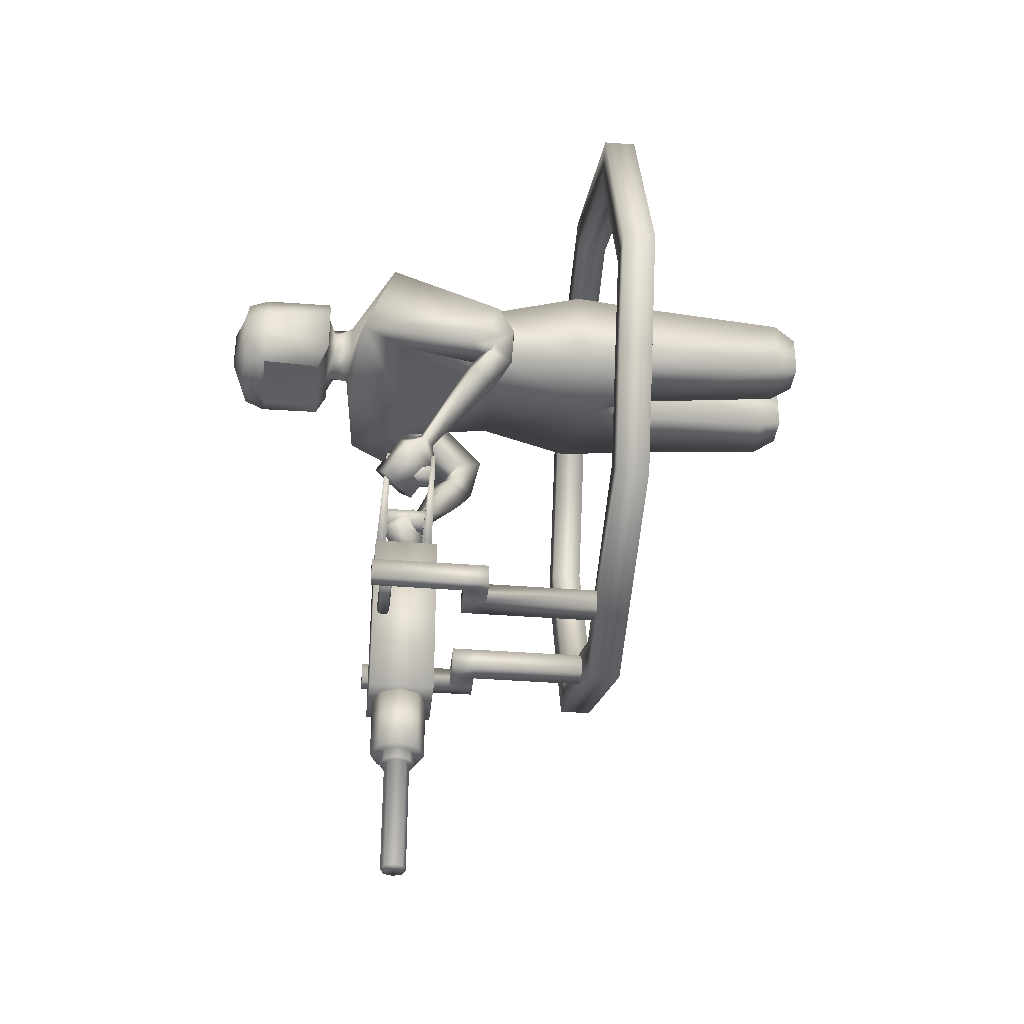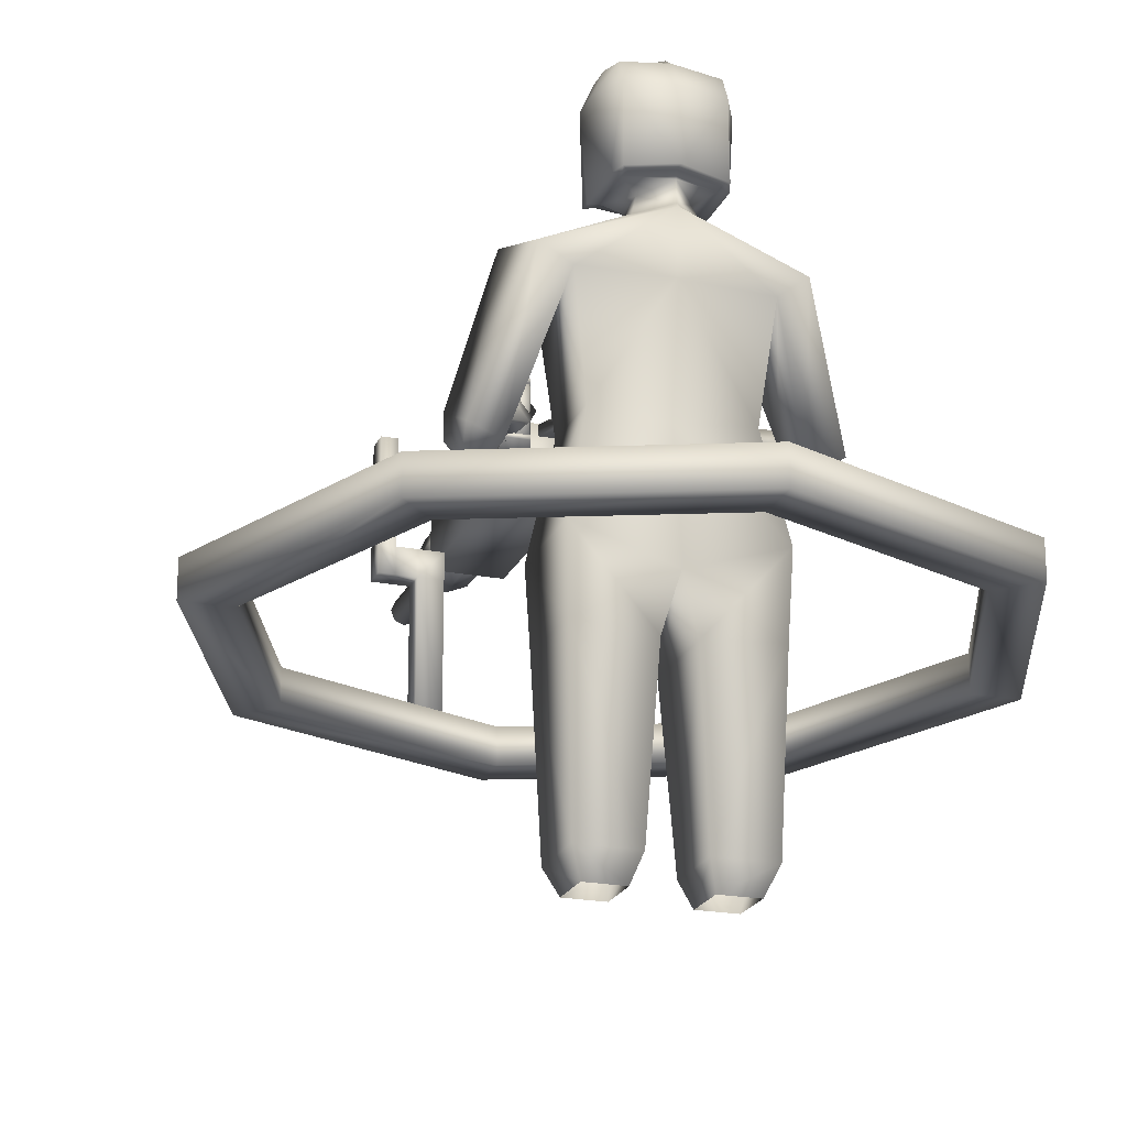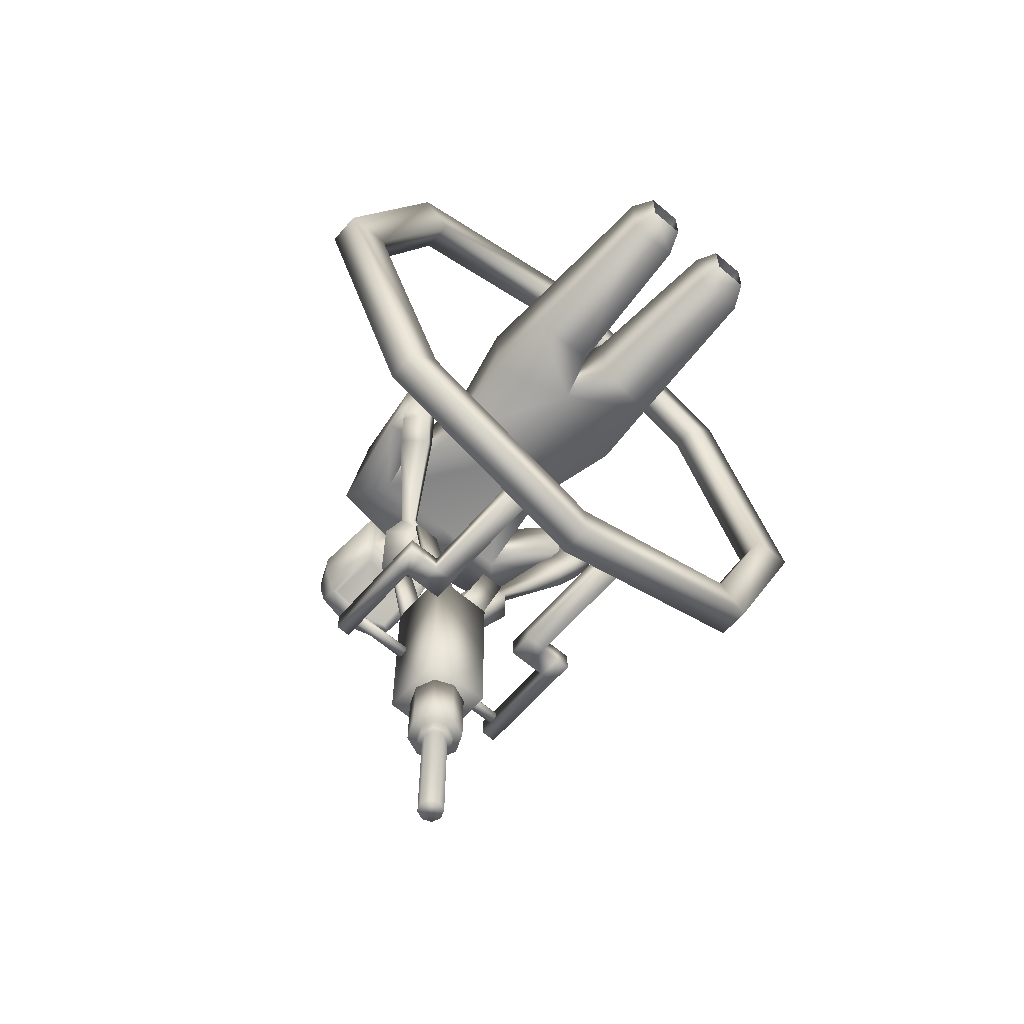
<metadata>
{"format":"obj","ext":"obj","renderer":"f3d","projection":"perspective","resolution":1024,"background":"white","views":[{"elev":-36.5,"azim":-95.9,"up":"+Z"},{"elev":-21.4,"azim":-19.0,"up":"+Y"},{"elev":-62.9,"azim":-40.8,"up":"+Z"}]}
</metadata>
<code>
o M113-Gun_Circle
v -0.591 0.7944 0.06893
v -0.4381 0.7944 0.4381
v -0.06893 0.7944 0.591
v 0.3002 0.7944 0.4381
v 0.4532 0.7944 0.06893
v 0.3002 0.7944 -0.3002
v -0.06893 0.7944 -0.4532
v -0.4381 0.7944 -0.3002
v -0.6687 0.7944 0.06893
v -0.493 0.7944 0.493
v -0.06893 0.7944 0.6687
v 0.3552 0.7944 0.493
v 0.5309 0.7944 0.06893
v 0.3552 0.7944 -0.3552
v -0.06893 0.7944 -0.5309
v -0.493 0.7944 -0.3552
v -0.4381 0.8541 0.4381
v -0.591 0.8541 0.06893
v -0.06893 0.8541 0.591
v 0.3002 0.8541 0.4381
v 0.4532 0.8541 0.06893
v 0.3002 0.8541 -0.3002
v -0.06893 0.8541 -0.4532
v -0.4381 0.8541 -0.3002
v -0.493 0.8541 0.493
v -0.6687 0.8541 0.06893
v -0.06893 0.8541 0.6687
v 0.3552 0.8541 0.493
v 0.5309 0.8541 0.06893
v 0.3552 0.8541 -0.3552
v -0.06893 0.8541 -0.5309
v -0.493 0.8541 -0.3552
v -0.1633 0.8505 -0.425
v -0.1633 1.066 -0.425
v -0.2046 0.8505 -0.425
v -0.2046 1.066 -0.425
v -0.1633 0.8505 -0.4663
v -0.1633 1.066 -0.4663
v -0.2046 0.8505 -0.4663
v -0.2046 1.066 -0.4663
v -0.1633 1.111 -0.425
v -0.2046 1.111 -0.425
v -0.2046 1.111 -0.4663
v -0.1633 1.111 -0.4663
v -0.239 1.066 -0.425
v -0.239 1.066 -0.4663
v -0.239 1.111 -0.425
v -0.239 1.111 -0.4663
v -0.2657 1.066 -0.425
v -0.2657 1.066 -0.4663
v -0.2657 1.111 -0.425
v -0.2657 1.111 -0.4663
v -0.239 1.287 -0.425
v -0.239 1.287 -0.4663
v -0.2657 1.287 -0.425
v -0.2657 1.287 -0.4663
v -0.008702 1.157 -0.2836
v -0.008702 1.277 -0.2836
v -0.1292 1.157 -0.2836
v -0.1292 1.277 -0.2836
v -0.008702 1.157 -0.6148
v -0.008702 1.277 -0.6148
v -0.1292 1.157 -0.6148
v -0.1292 1.277 -0.6148
v -0.133 1.265 -0.107
v -0.133 1.257 -0.107
v -0.2389 1.27 -0.4458
v -0.1291 1.27 -0.4458
v -0.2389 1.266 -0.4542
v -0.1291 1.266 -0.4542
v -0.2389 1.258 -0.4577
v -0.1291 1.258 -0.4577
v -0.2389 1.249 -0.4542
v -0.1291 1.249 -0.4542
v -0.2389 1.246 -0.4458
v -0.1291 1.246 -0.4458
v -0.2389 1.249 -0.4375
v -0.1291 1.249 -0.4375
v -0.2389 1.258 -0.434
v -0.1291 1.258 -0.434
v -0.2389 1.266 -0.4375
v -0.1291 1.266 -0.4375
v -0.1741 1.175 -0.1311
v -0.1741 1.258 -0.1311
v -0.167 1.175 -0.1483
v -0.167 1.258 -0.1483
v -0.1498 1.175 -0.1554
v -0.1498 1.258 -0.1554
v -0.1326 1.175 -0.1483
v -0.1326 1.258 -0.1483
v -0.1254 1.175 -0.1311
v -0.1254 1.258 -0.1311
v -0.1326 1.175 -0.1139
v -0.1326 1.258 -0.1139
v -0.1498 1.175 -0.1067
v -0.1498 1.258 -0.1067
v -0.167 1.175 -0.1139
v -0.167 1.258 -0.1139
v -0.1816 1.257 -0.107
v -0.1816 1.265 -0.107
v -0.07547 1.257 -0.2838
v -0.07547 1.276 -0.2838
v -0.1292 1.257 -0.2838
v -0.1292 1.276 -0.2838
v -0.133 1.175 -0.107
v -0.133 1.168 -0.107
v -0.1816 1.168 -0.107
v -0.1816 1.175 -0.107
v -0.07547 1.168 -0.2838
v -0.07547 1.187 -0.2838
v -0.1292 1.168 -0.2838
v -0.1292 1.187 -0.2838
v -0.00488 1.265 -0.107
v -0.00488 1.257 -0.107
v 0.03622 1.175 -0.1311
v 0.03622 1.258 -0.1311
v 0.0291 1.175 -0.1483
v 0.0291 1.258 -0.1483
v 0.01189 1.175 -0.1554
v 0.01189 1.258 -0.1554
v -0.005313 1.175 -0.1483
v -0.005313 1.258 -0.1483
v -0.01244 1.175 -0.1311
v -0.01244 1.258 -0.1311
v -0.005313 1.175 -0.1139
v -0.005313 1.258 -0.1139
v 0.01189 1.175 -0.1067
v 0.01189 1.258 -0.1067
v 0.0291 1.175 -0.1139
v 0.0291 1.258 -0.1139
v 0.04369 1.257 -0.107
v 0.04369 1.265 -0.107
v -0.06239 1.257 -0.2838
v -0.06239 1.276 -0.2838
v -0.008686 1.257 -0.2838
v -0.008686 1.276 -0.2838
v -0.00488 1.175 -0.107
v -0.00488 1.168 -0.107
v 0.04369 1.168 -0.107
v 0.04369 1.175 -0.107
v -0.06239 1.168 -0.2838
v -0.06239 1.187 -0.2838
v -0.008686 1.168 -0.2838
v -0.008686 1.187 -0.2838
v 0.02542 0.8505 -0.425
v 0.02542 1.066 -0.425
v 0.0667 0.8505 -0.425
v 0.0667 1.066 -0.425
v 0.02542 0.8505 -0.4663
v 0.02542 1.066 -0.4663
v 0.0667 0.8505 -0.4663
v 0.0667 1.066 -0.4663
v 0.02542 1.111 -0.425
v 0.0667 1.111 -0.425
v 0.0667 1.111 -0.4663
v 0.02542 1.111 -0.4663
v 0.1012 1.066 -0.425
v 0.1012 1.066 -0.4663
v 0.1012 1.111 -0.425
v 0.1012 1.111 -0.4663
v 0.1279 1.066 -0.425
v 0.1279 1.066 -0.4663
v 0.1279 1.111 -0.425
v 0.1279 1.111 -0.4663
v 0.1012 1.287 -0.425
v 0.1012 1.287 -0.4663
v 0.1279 1.287 -0.425
v 0.1279 1.287 -0.4663
v 0.101 1.27 -0.4458
v -0.00875 1.27 -0.4458
v 0.101 1.266 -0.4542
v -0.00875 1.266 -0.4542
v 0.101 1.258 -0.4577
v -0.00875 1.258 -0.4577
v 0.101 1.249 -0.4542
v -0.00875 1.249 -0.4542
v 0.101 1.246 -0.4458
v -0.00875 1.246 -0.4458
v 0.101 1.249 -0.4375
v -0.00875 1.249 -0.4375
v 0.101 1.258 -0.434
v -0.00875 1.258 -0.434
v 0.101 1.266 -0.4375
v -0.00875 1.266 -0.4375
v -0.1194 1.219 -0.6146
v -0.1017 1.219 -0.7311
v -0.1046 1.183 -0.6146
v -0.09212 1.195 -0.7311
v -0.06893 1.168 -0.6146
v -0.06893 1.186 -0.7311
v -0.03325 1.183 -0.6146
v -0.04575 1.195 -0.7311
v -0.01847 1.219 -0.6146
v -0.03614 1.219 -0.7311
v -0.03325 1.254 -0.6146
v -0.04575 1.242 -0.7311
v -0.06893 1.269 -0.6146
v -0.06893 1.251 -0.7311
v -0.1046 1.254 -0.6146
v -0.09212 1.242 -0.7311
v -0.1046 1.183 -0.7311
v -0.1194 1.219 -0.7311
v -0.06893 1.168 -0.7311
v -0.03325 1.183 -0.7311
v -0.01847 1.219 -0.7311
v -0.03325 1.254 -0.7311
v -0.06893 1.269 -0.7311
v -0.1046 1.254 -0.7311
v -0.08546 1.202 -0.7516
v -0.0923 1.219 -0.7516
v -0.06893 1.195 -0.7516
v -0.05241 1.202 -0.7516
v -0.04556 1.219 -0.7516
v -0.05241 1.235 -0.7516
v -0.06893 1.242 -0.7516
v -0.08546 1.235 -0.7516
v -0.09212 1.195 -0.7516
v -0.1017 1.219 -0.7516
v -0.06893 1.186 -0.7516
v -0.04575 1.195 -0.7516
v -0.03614 1.219 -0.7516
v -0.04575 1.242 -0.7516
v -0.06893 1.251 -0.7516
v -0.09212 1.242 -0.7516
v -0.08546 1.202 -0.968
v -0.0923 1.219 -0.968
v -0.06893 1.195 -0.968
v -0.05241 1.202 -0.968
v -0.04556 1.219 -0.968
v -0.05241 1.235 -0.968
v -0.06893 1.242 -0.968
v -0.08546 1.235 -0.968
v 0.08952 0.8775 0.3053
v -0.0164 1.345 0.2696
v 0.08952 0.8775 0.1321
v -0.02019 1.344 0.2071
v -0.06531 0.8275 0.1321
v -0.06531 1.352 0.167
v -0.06531 0.8275 0.3053
v -0.06531 1.352 0.3063
v 0.05509 1.051 0.1557
v 0.05509 1.051 0.2816
v -0.06531 1.04 0.2816
v -0.06531 1.04 0.1557
v 0.08174 1.245 0.1482
v 0.07877 1.238 0.3011
v -0.06531 1.243 0.3024
v -0.06531 1.243 0.1349
v 0.05194 1.199 -0.09445
v 0.0683 1.185 -0.1116
v 0.04317 1.186 -0.09459
v 0.05802 1.174 -0.1101
v 0.02972 1.235 -0.1023
v 0.07784 1.195 -0.1526
v 0.003922 1.198 -0.1027
v 0.04759 1.161 -0.1484
v -0.01111 1.264 -0.1646
v 0.03701 1.223 -0.2149
v -0.0369 1.227 -0.165
v 0.006769 1.19 -0.2107
v 0.08478 0.7486 0.2942
v 0.08478 0.7486 0.1432
v -0.03928 0.7375 0.2942
v -0.03928 0.7375 0.1432
v 0.07446 0.4587 0.277
v 0.07446 0.4587 0.1603
v -0.02175 0.4585 0.277
v -0.02175 0.4585 0.1603
v 0.05634 0.416 0.2574
v 0.05634 0.416 0.1799
v -0.007479 0.4159 0.2574
v -0.007479 0.4159 0.1799
v 0.1411 1.161 0.04803
v 0.2253 1.124 0.1085
v 0.2267 1.091 0.09376
v 0.177 1.13 0.01046
v 0.1443 1.117 0.0816
v 0.1483 1.097 0.13
v 0.1986 1.066 0.08656
v 0.1545 1.105 0.01362
v 0.1836 1.131 0.106
v 0.2236 1.072 0.1859
v 0.2055 1.11 0.05104
v 0.1643 1.146 0.08255
v 0.1219 1.133 0.04772
v 0.154 1.106 0.1
v 0.1764 1.048 0.1587
v 0.1813 1.085 0.05133
v -0.06531 1.345 0.1264
v 0.1408 1.331 0.1597
v 0.1211 1.269 0.3133
v -0.06531 1.345 0.3109
v -0.06531 1.398 0.1597
v -0.06531 1.394 0.3043
v 0.00391 1.395 0.1921
v 0.00391 1.395 0.2777
v -0.06531 1.416 0.1342
v -0.006104 1.414 0.146
v 0.000671 1.395 0.2948
v -0.06531 1.402 0.3077
v -0.02446 1.38 0.2039
v -0.02446 1.38 0.2572
v -0.06531 1.389 0.3045
v -0.06531 1.389 0.1744
v -0.06531 1.524 0.1354
v 0.000239 1.521 0.152
v -0.2201 0.8775 0.3053
v -0.1163 1.346 0.27
v -0.2201 0.8775 0.1321
v -0.1106 1.344 0.2071
v -0.1857 1.051 0.1557
v -0.1857 1.051 0.2816
v -0.2111 1.245 0.1487
v -0.2097 1.239 0.302
v -0.2047 1.194 -0.07843
v -0.1861 1.174 -0.08414
v -0.1941 1.199 -0.06866
v -0.1772 1.182 -0.07384
v -0.2208 1.224 -0.1049
v -0.1662 1.167 -0.1217
v -0.1895 1.24 -0.07613
v -0.14 1.188 -0.09136
v -0.1909 1.269 -0.1631
v -0.1363 1.213 -0.1799
v -0.1597 1.286 -0.1344
v -0.1101 1.234 -0.1496
v -0.2154 0.7486 0.2942
v -0.2154 0.7486 0.1432
v -0.09135 0.7375 0.2942
v -0.09135 0.7375 0.1432
v -0.2051 0.4587 0.277
v -0.2051 0.4587 0.1603
v -0.1089 0.4585 0.277
v -0.1089 0.4585 0.1603
v -0.187 0.416 0.2574
v -0.187 0.416 0.1799
v -0.1231 0.4159 0.2574
v -0.1231 0.4159 0.1799
v -0.2916 1.099 0.03691
v -0.3194 1.103 0.07887
v -0.3073 1.024 0.1272
v -0.2509 1.057 0.02439
v -0.2858 1.08 0.08778
v -0.261 1.087 0.0732
v -0.2719 1.021 0.1239
v -0.2313 1.073 0.047
v -0.3178 1.062 0.07892
v -0.3159 1.054 0.1754
v -0.2784 1.025 0.06937
v -0.3111 1.07 0.06833
v -0.2683 1.111 0.05836
v -0.2806 1.054 0.07823
v -0.2588 1.04 0.1608
v -0.2547 1.037 0.08566
v -0.2663 1.325 0.1503
v -0.2614 1.266 0.307
v -0.1345 1.395 0.1921
v -0.1345 1.395 0.2777
v -0.1245 1.414 0.146
v -0.1313 1.395 0.2948
v -0.1062 1.38 0.2039
v -0.1062 1.38 0.2572
v -0.1309 1.521 0.152
v -0.06531 1.59 0.1916
v -0.06531 1.59 0.2705
v 0.02077 1.394 0.1897
v 0.0206 1.394 0.2814
v 0.01808 1.569 0.2111
v 0.01801 1.569 0.2507
v 0.03767 1.523 0.2568
v -0.06531 1.573 0.2933
v 0.03779 1.523 0.2066
v -0.06531 1.57 0.1358
v 0.01065 1.561 0.1579
v -0.06531 1.531 0.1196
v 0.01376 1.525 0.1422
v 0.01022 1.413 0.141
v 0.01152 1.395 0.3081
v -0.06531 1.403 0.3248
v 0.009431 1.563 0.2922
v 0.0106 1.524 0.3084
v -0.06531 1.526 0.3177
v -0.1514 1.394 0.1897
v -0.1512 1.394 0.2814
v -0.1487 1.569 0.2111
v -0.1486 1.569 0.2507
v -0.1683 1.523 0.2568
v -0.1684 1.523 0.2066
v -0.1413 1.561 0.1579
v -0.1444 1.525 0.1422
v -0.1408 1.413 0.141
v -0.1421 1.395 0.3081
v -0.1401 1.563 0.2922
v -0.1412 1.524 0.3084
f 8 1 9 16
f 6 7 15 14
f 4 5 13 12
f 2 3 11 10
f 7 8 16 15
f 5 6 14 13
f 3 4 12 11
f 1 2 10 9
f 24 32 26 18
f 22 30 31 23
f 20 28 29 21
f 17 25 27 19
f 23 31 32 24
f 21 29 30 22
f 19 27 28 20
f 18 26 25 17
f 15 31 30 14
f 7 23 24 8
f 16 32 31 15
f 8 24 18 1
f 1 18 17 2
f 9 26 32 16
f 10 25 26 9
f 2 17 19 3
f 11 27 25 10
f 3 19 20 4
f 12 28 27 11
f 4 20 21 5
f 13 29 28 12
f 5 21 22 6
f 14 30 29 13
f 6 22 23 7
f 33 34 36 35
f 35 36 40 39
f 39 40 38 37
f 37 38 34 33
f 35 39 37 33
f 38 40 43 44
f 43 42 41 44
f 36 34 41 42
f 34 38 44 41
f 36 42 47 45
f 45 47 51 49
f 42 43 48 47
f 40 36 45 46
f 43 40 46 48
f 50 49 51 52
f 48 52 56 54
f 48 46 50 52
f 46 45 49 50
f 53 54 56 55
f 47 48 54 53
f 51 47 53 55
f 52 51 55 56
f 57 58 60 59
f 59 60 64 63
f 63 64 62 61
f 61 62 58 57
f 59 63 61 57
f 64 60 58 62
f 99 103 101 66
f 67 68 70 69
f 91 92 94 93
f 85 86 88 87
f 69 70 72 71
f 89 90 92 91
f 71 72 74 73
f 73 74 76 75
f 101 102 65 66
f 83 84 86 85
f 75 76 78 77
f 87 88 90 89
f 77 78 80 79
f 70 68 82 80 78 76 74 72
f 79 80 82 81
f 103 104 102 101
f 81 82 68 67
f 67 69 71 73 75 77 79 81
f 99 100 104 103
f 93 94 96 95
f 66 65 100 99
f 87 89 91 93 95 97 83 85
f 95 96 98 97
f 104 100 65 102
f 97 98 84 83
f 94 92 90 88 86 84 98 96
f 107 111 109 106
f 109 110 105 106
f 111 112 110 109
f 107 108 112 111
f 106 105 108 107
f 112 108 105 110
f 131 114 133 135
f 123 125 126 124
f 117 119 120 118
f 121 123 124 122
f 133 114 113 134
f 115 117 118 116
f 119 121 122 120
f 135 133 134 136
f 131 135 136 132
f 125 127 128 126
f 114 131 132 113
f 119 117 115 129 127 125 123 121
f 127 129 130 128
f 136 134 113 132
f 129 115 116 130
f 126 128 130 116 118 120 122 124
f 139 138 141 143
f 141 138 137 142
f 143 141 142 144
f 139 143 144 140
f 138 139 140 137
f 144 142 137 140
f 145 147 148 146
f 147 151 152 148
f 151 149 150 152
f 149 145 146 150
f 147 145 149 151
f 150 156 155 152
f 155 156 153 154
f 148 154 153 146
f 146 153 156 150
f 148 157 159 154
f 157 161 163 159
f 154 159 160 155
f 152 158 157 148
f 155 160 158 152
f 162 164 163 161
f 160 166 168 164
f 160 164 162 158
f 158 162 161 157
f 165 167 168 166
f 159 165 166 160
f 163 167 165 159
f 164 168 167 163
f 169 171 172 170
f 171 173 174 172
f 173 175 176 174
f 175 177 178 176
f 177 179 180 178
f 179 181 182 180
f 172 174 176 178 180 182 184 170
f 181 183 184 182
f 183 169 170 184
f 169 183 181 179 177 175 173 171
f 185 202 201 187
f 187 201 203 189
f 189 203 204 191
f 191 204 205 193
f 193 205 206 195
f 195 206 207 197
f 190 188 217 219
f 197 207 208 199
f 199 208 202 185
f 185 187 189 191 193 195 197 199
f 186 188 201 202
f 188 190 203 201
f 190 192 204 203
f 192 194 205 204
f 194 196 206 205
f 196 198 207 206
f 198 200 208 207
f 200 186 202 208
f 210 216 232 226
f 200 198 223 224
f 196 194 221 222
f 192 190 219 220
f 188 186 218 217
f 186 200 224 218
f 198 196 222 223
f 194 192 220 221
f 210 209 217 218
f 209 211 219 217
f 211 212 220 219
f 212 213 221 220
f 213 214 222 221
f 214 215 223 222
f 215 216 224 223
f 216 210 218 224
f 225 226 232 231 230 229 228 227
f 215 214 230 231
f 213 212 228 229
f 211 209 225 227
f 216 215 231 232
f 214 213 229 230
f 212 211 227 228
f 209 210 226 225
f 248 289 290 245
f 290 291 282 274
f 237 235 262 264
f 302 301 295 296
f 246 291 292 247
f 233 242 243 239
f 235 241 242 233
f 237 244 241 235
f 242 246 247 243
f 241 245 246 242
f 244 248 245 241
f 280 285 251 252
f 276 280 252 250
f 285 273 249 251
f 252 251 255 256
f 245 290 274 278
f 246 245 278 287
f 291 246 287 282
f 254 256 260 258
f 251 249 253 255
f 250 252 256 254
f 249 250 254 253
f 259 257 258 260
f 253 254 258 257
f 256 255 259 260
f 255 253 257 259
f 263 264 268 267
f 235 233 261 262
f 239 237 264 263
f 233 239 263 261
f 268 266 270 272
f 261 263 267 265
f 264 262 266 268
f 262 261 265 266
f 266 265 269 270
f 267 268 272 271
f 265 267 271 269
f 281 275 283 284
f 284 277 286 281
f 275 279 288 283
f 277 288 279 286
f 273 276 250 249
f 275 281 274 282
f 284 283 276 273
f 277 284 273 285
f 281 286 278 274
f 279 275 282 287
f 283 288 280 276
f 288 277 285 280
f 286 279 287 278
f 238 236 290 289
f 236 234 291 290
f 234 240 292 291
f 303 302 296 294
f 301 304 293 295
f 295 293 297 298
f 294 296 299 300
f 236 238 304 301
f 240 234 302 303
f 234 236 301 302
f 298 297 305 306
f 248 313 355 289
f 355 340 348 356
f 237 330 328 309
f 362 358 357 361
f 314 247 292 356
f 307 239 243 312
f 309 307 312 311
f 237 309 311 244
f 312 243 247 314
f 311 312 314 313
f 244 311 313 248
f 346 318 317 351
f 342 316 318 346
f 351 317 315 339
f 318 322 321 317
f 313 344 340 355
f 314 353 344 313
f 356 348 353 314
f 320 324 326 322
f 317 321 319 315
f 316 320 322 318
f 315 319 320 316
f 325 326 324 323
f 319 323 324 320
f 322 326 325 321
f 321 325 323 319
f 329 333 334 330
f 309 328 327 307
f 239 329 330 237
f 307 327 329 239
f 334 338 336 332
f 327 331 333 329
f 330 334 332 328
f 328 332 331 327
f 332 336 335 331
f 333 337 338 334
f 331 335 337 333
f 347 350 349 341
f 350 347 352 343
f 341 349 354 345
f 343 352 345 354
f 339 315 316 342
f 341 348 340 347
f 350 339 342 349
f 343 351 339 350
f 347 340 344 352
f 345 353 348 341
f 349 342 346 354
f 354 346 351 343
f 352 344 353 345
f 238 289 355 310
f 310 355 356 308
f 308 356 292 240
f 298 306 376 377
f 303 294 358 362
f 361 357 293 304
f 359 357 383 391
f 299 296 367 378
f 305 363 390 375
f 296 295 366 367
f 357 359 297 293
f 357 358 384 383
f 358 360 392 384
f 294 300 360 358
f 306 305 375 376
f 310 361 304 238
f 240 303 362 308
f 308 362 361 310
f 363 359 391 390
f 359 363 305 297
f 360 300 379 392
f 300 299 378 379
f 295 298 377 366
f 370 369 380 381
f 368 364 365 369
f 372 366 377 376
f 370 372 368 369
f 376 375 373 374
f 364 368 374 373
f 382 381 380 371
f 369 365 371 380
f 379 378 381 382
f 367 366 372 370
f 368 372 376 374
f 367 370 381 378
f 387 394 393 386
f 385 386 365 364
f 388 390 391 383
f 387 386 385 388
f 390 389 373 375
f 364 373 389 385
f 382 371 393 394
f 386 393 371 365
f 379 382 394 392
f 384 387 388 383
f 385 389 390 388
f 384 392 394 387

</code>
